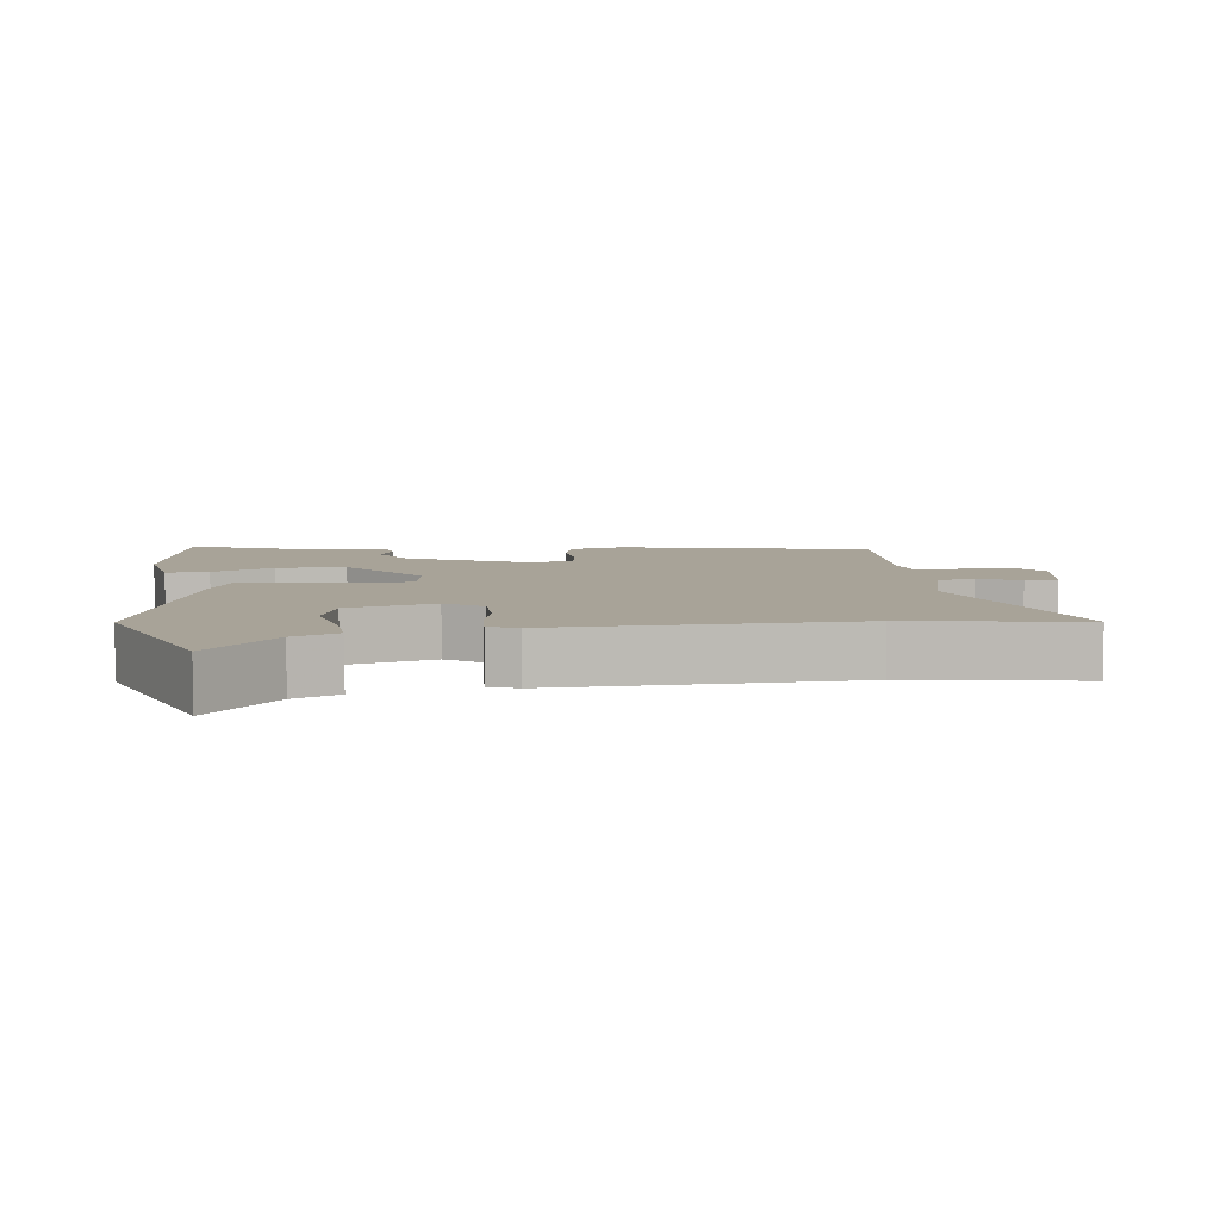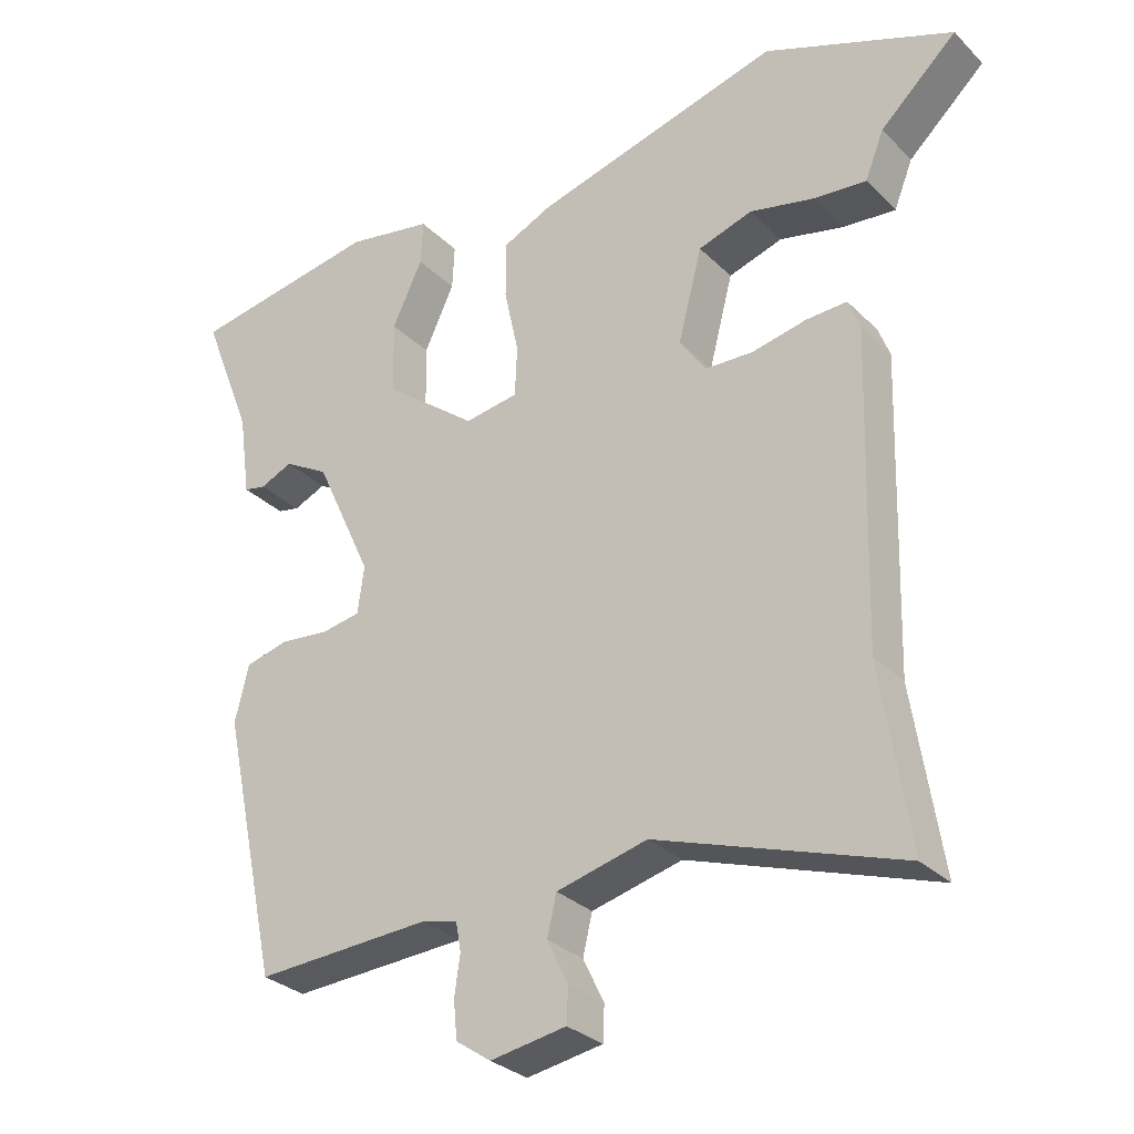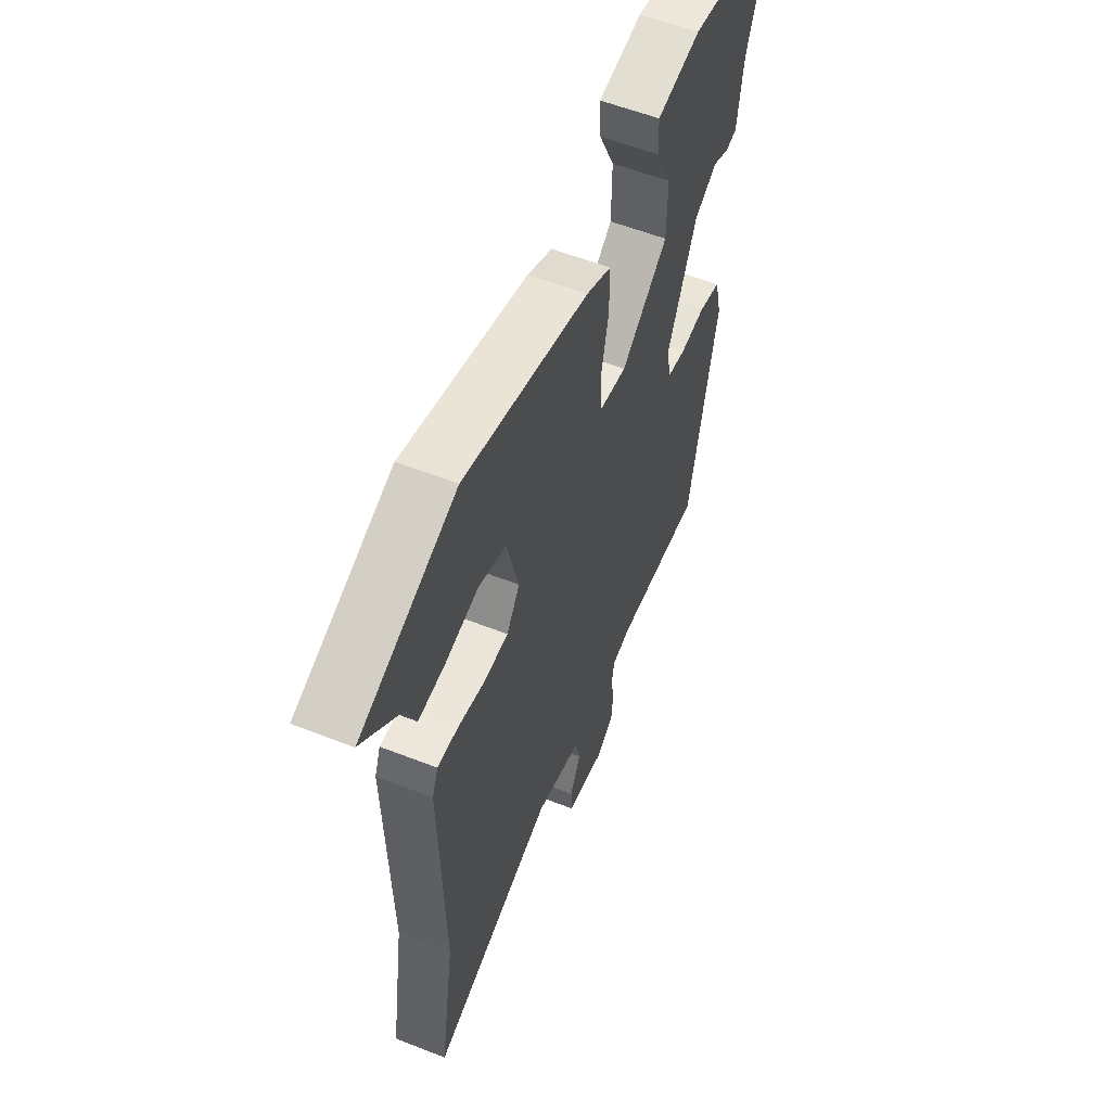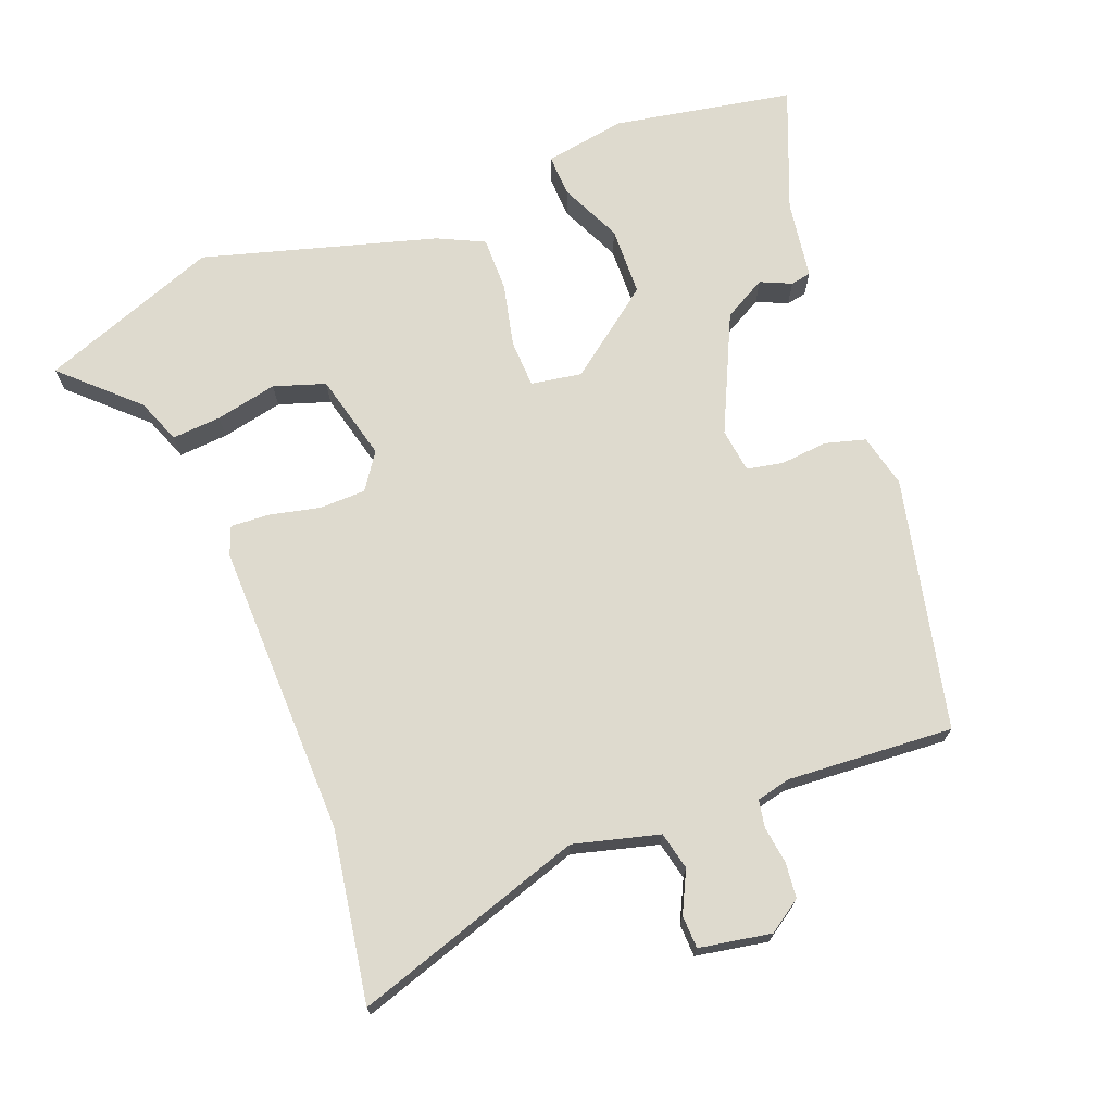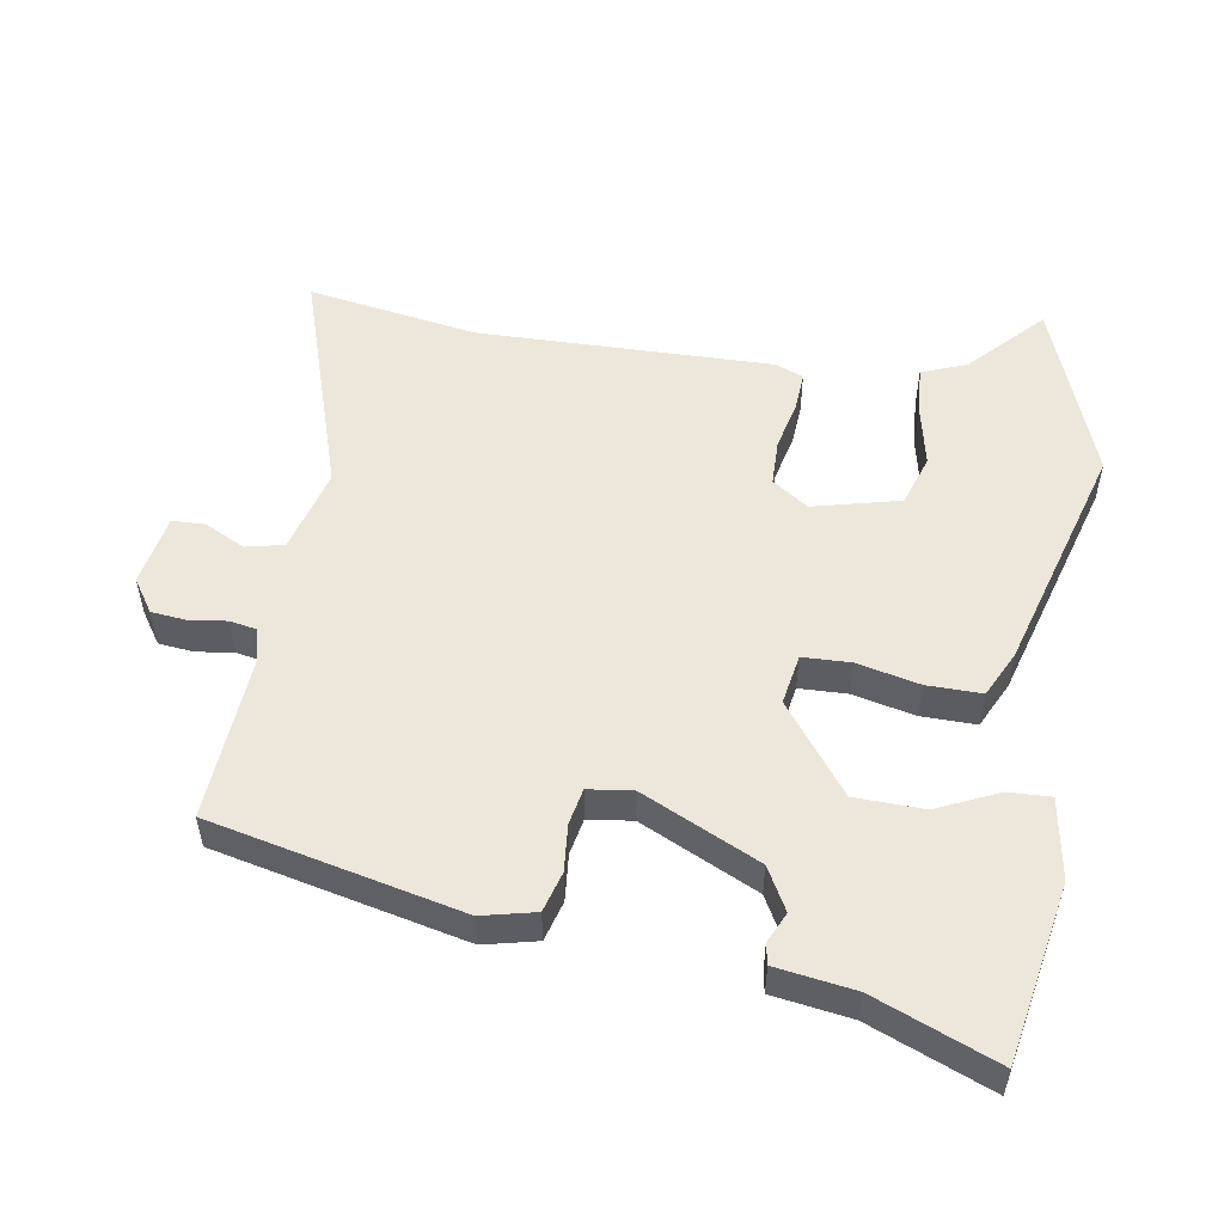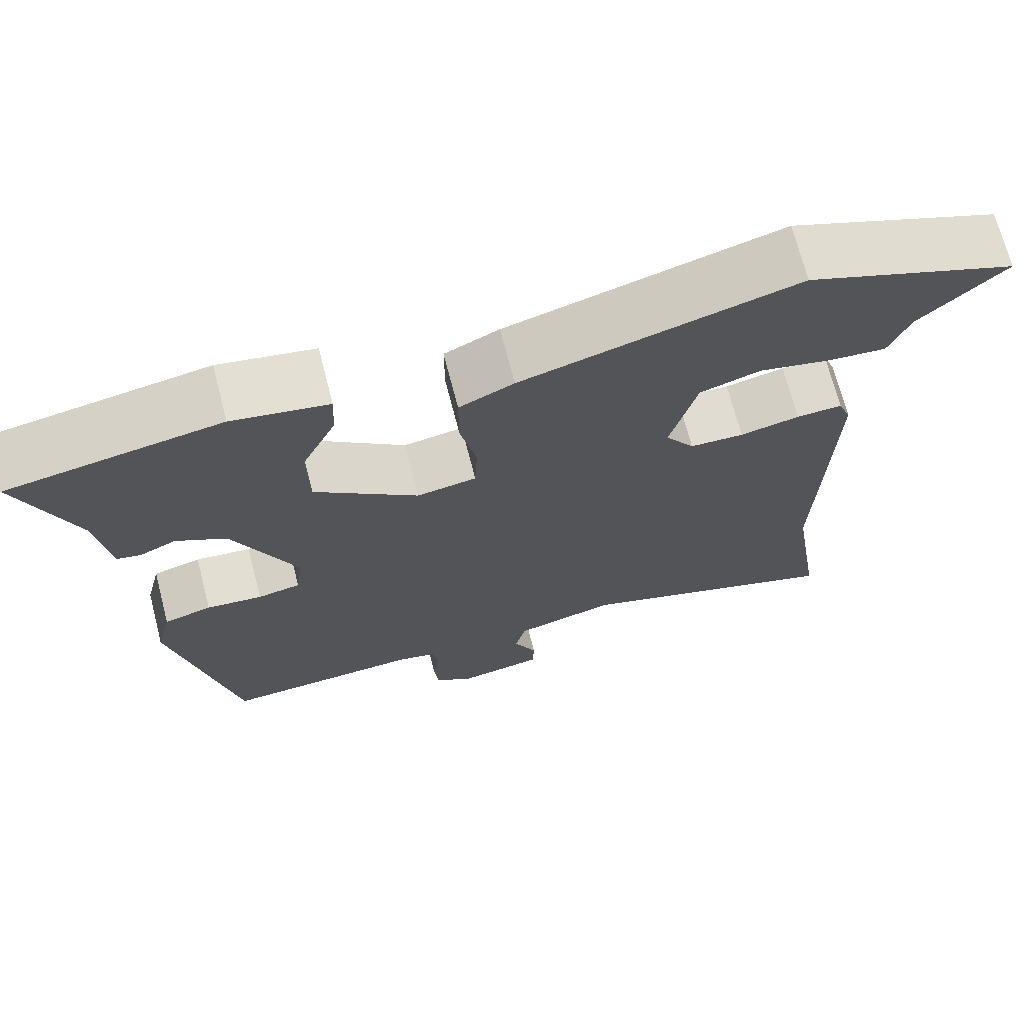
<metadata>
{"format":"obj","ext":"obj","renderer":"f3d","projection":"perspective","resolution":1024,"background":"white","views":[{"elev":6.9,"azim":82.9,"up":"+Y"},{"elev":-29.8,"azim":35.6,"up":"+Z"},{"elev":56.8,"azim":112.3,"up":"+Z"},{"elev":71.1,"azim":159.3,"up":"+Y"},{"elev":53.0,"azim":-80.2,"up":"+Y"},{"elev":70.0,"azim":-14.5,"up":"+Z"}]}
</metadata>
<code>
v -0.38 0.07 -0.525
v -0.459 0.07 -0.158
v -0.44 0.07 -0.08
v -0.381 0.07 -0.064
v -0.312 0.07 -0.071
v -0.259 0.07 -0.061
v -0.25 0.07 0.004
v -0.329 0.07 0.176
v -0.391 0.07 0.211
v -0.436 0.07 0.191
v -0.466 0.07 0.197
v -0.482 0.07 0.312
v -0.552 0.07 0.491
v -0.41 0.07 0.516
v -0.29 0.07 0.537
v -0.171 0.07 0.516
v -0.174 0.07 0.454
v -0.216 0.07 0.365
v -0.214 0.07 0.264
v -0.086 0.07 0.165
v -0.012 0.07 0.177
v -0.009 0.07 0.247
v -0.029 0.07 0.339
v -0.029 0.07 0.419
v 0.039 0.07 0.451
v 0.38 0.07 0.546
v 0.641 0.07 0.446
v 0.535 0.07 0.347
v 0.509 0.07 0.282
v 0.437 0.07 0.288
v 0.347 0.07 0.308
v 0.272 0.07 0.284
v 0.239 0.07 0.157
v 0.275 0.07 0.104
v 0.342 0.07 0.102
v 0.416 0.07 0.118
v 0.473 0.07 0.121
v 0.489 0.07 0.079
v 0.477 0.07 -0.351
v 0.516 0.07 -0.601
v 0.18 0.07 -0.489
v 0.055 0.07 -0.521
v 0.042 0.07 -0.576
v 0.071 0.07 -0.636
v 0.069 0.07 -0.684
v -0.036 0.07 -0.702
v -0.084 0.07 -0.669
v -0.089 0.07 -0.617
v -0.081 0.07 -0.563
v -0.088 0.07 -0.523
v -0.137 0.07 -0.511
v -0.38 0 -0.525
v -0.459 0 -0.158
v -0.44 0 -0.08
v -0.381 0 -0.064
v -0.312 0 -0.071
v -0.259 0 -0.061
v -0.25 0 0.004
v -0.329 0 0.176
v -0.391 0 0.211
v -0.436 0 0.191
v -0.466 0 0.197
v -0.482 0 0.312
v -0.552 0 0.491
v -0.41 0 0.516
v -0.29 0 0.537
v -0.171 0 0.516
v -0.174 0 0.454
v -0.216 0 0.365
v -0.214 0 0.264
v -0.086 0 0.165
v -0.012 0 0.177
v -0.009 0 0.247
v -0.029 0 0.339
v -0.029 0 0.419
v 0.039 0 0.451
v 0.38 0 0.546
v 0.641 0 0.446
v 0.535 0 0.347
v 0.509 0 0.282
v 0.437 0 0.288
v 0.347 0 0.308
v 0.272 0 0.284
v 0.239 0 0.157
v 0.275 0 0.104
v 0.342 0 0.102
v 0.416 0 0.118
v 0.473 0 0.121
v 0.489 0 0.079
v 0.477 0 -0.351
v 0.516 0 -0.601
v 0.18 0 -0.489
v 0.055 0 -0.521
v 0.042 0 -0.576
v 0.071 0 -0.636
v 0.069 0 -0.684
v -0.036 0 -0.702
v -0.084 0 -0.669
v -0.089 0 -0.617
v -0.081 0 -0.563
v -0.088 0 -0.523
v -0.137 0 -0.511
f 47 48 49
f 46 47 49
f 45 46 49
f 44 45 49
f 43 44 49
f 42 43 49 50
f 41 42 50 51
f 39 40 41
f 51 1 2
f 41 51 2
f 39 41 2
f 38 39 2
f 37 38 2
f 36 37 2
f 35 36 2
f 28 29 30 31
f 27 28 31
f 26 27 31
f 25 26 31
f 24 25 31
f 23 24 31
f 22 23 31
f 22 31 32
f 21 22 32 33
f 16 17 18
f 15 16 18
f 14 15 18
f 13 14 18
f 12 13 18
f 11 12 18
f 10 11 18
f 9 10 18
f 8 9 18 19
f 7 8 19 20
f 2 3 4 5
f 2 5 6
f 34 35 2 6
f 21 33 34
f 20 21 34
f 7 20 34
f 6 7 34
f 100 99 98
f 100 98 97
f 100 97 96
f 100 96 95
f 100 95 94
f 101 100 94 93
f 102 101 93 92
f 92 91 90
f 53 52 102
f 53 102 92
f 53 92 90
f 53 90 89
f 53 89 88
f 53 88 87
f 53 87 86
f 82 81 80 79
f 82 79 78
f 82 78 77
f 82 77 76
f 82 76 75
f 82 75 74
f 82 74 73
f 83 82 73
f 84 83 73 72
f 69 68 67
f 69 67 66
f 69 66 65
f 69 65 64
f 69 64 63
f 69 63 62
f 69 62 61
f 69 61 60
f 70 69 60 59
f 71 70 59 58
f 56 55 54 53
f 57 56 53
f 57 53 86 85
f 85 84 72
f 85 72 71
f 85 71 58
f 85 58 57
f 1 52 53 2
f 2 53 54 3
f 3 54 55 4
f 4 55 56 5
f 5 56 57 6
f 6 57 58 7
f 7 58 59 8
f 8 59 60 9
f 9 60 61 10
f 10 61 62 11
f 11 62 63 12
f 12 63 64 13
f 13 64 65 14
f 14 65 66 15
f 15 66 67 16
f 16 67 68 17
f 17 68 69 18
f 18 69 70 19
f 19 70 71 20
f 20 71 72 21
f 21 72 73 22
f 22 73 74 23
f 23 74 75 24
f 24 75 76 25
f 25 76 77 26
f 26 77 78 27
f 27 78 79 28
f 28 79 80 29
f 29 80 81 30
f 30 81 82 31
f 31 82 83 32
f 32 83 84 33
f 33 84 85 34
f 34 85 86 35
f 35 86 87 36
f 36 87 88 37
f 37 88 89 38
f 38 89 90 39
f 39 90 91 40
f 40 91 92 41
f 41 92 93 42
f 42 93 94 43
f 43 94 95 44
f 44 95 96 45
f 45 96 97 46
f 46 97 98 47
f 47 98 99 48
f 48 99 100 49
f 49 100 101 50
f 50 101 102 51
f 51 102 52 1

</code>
